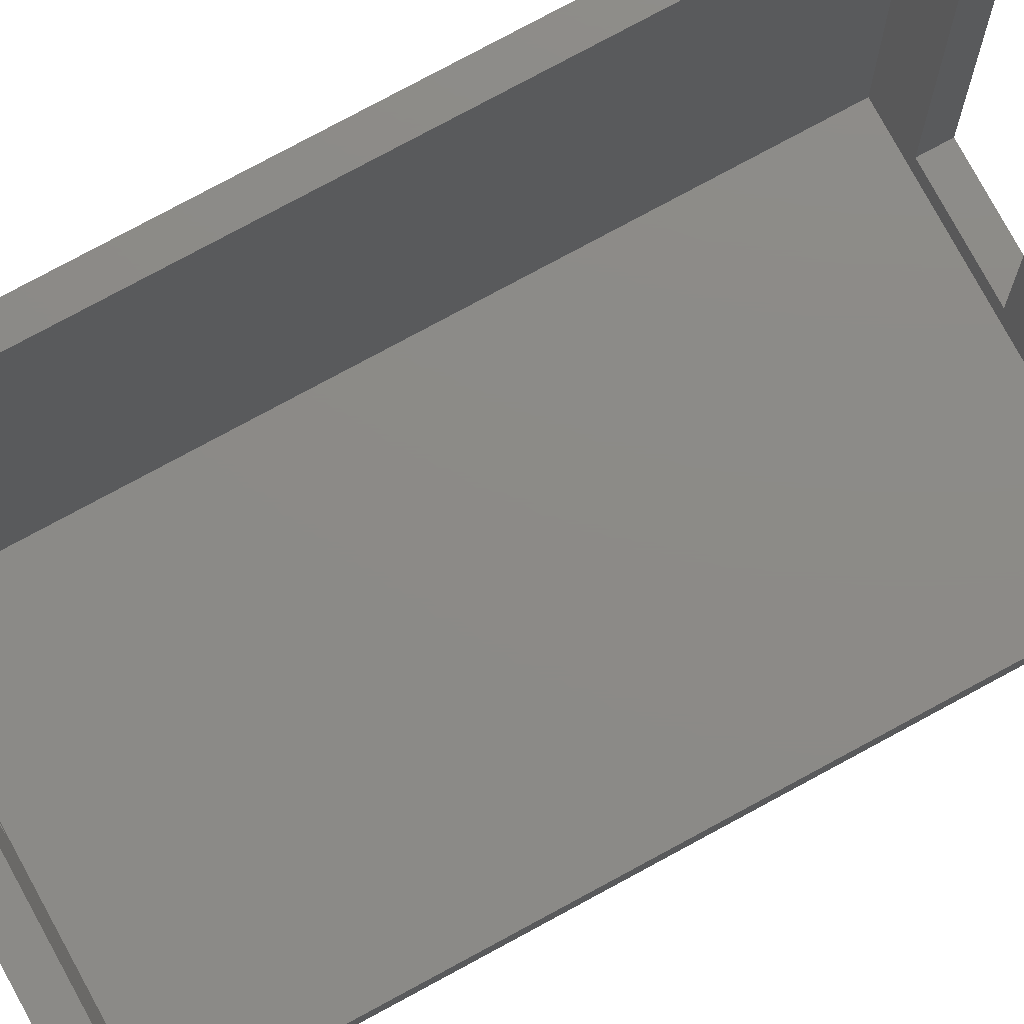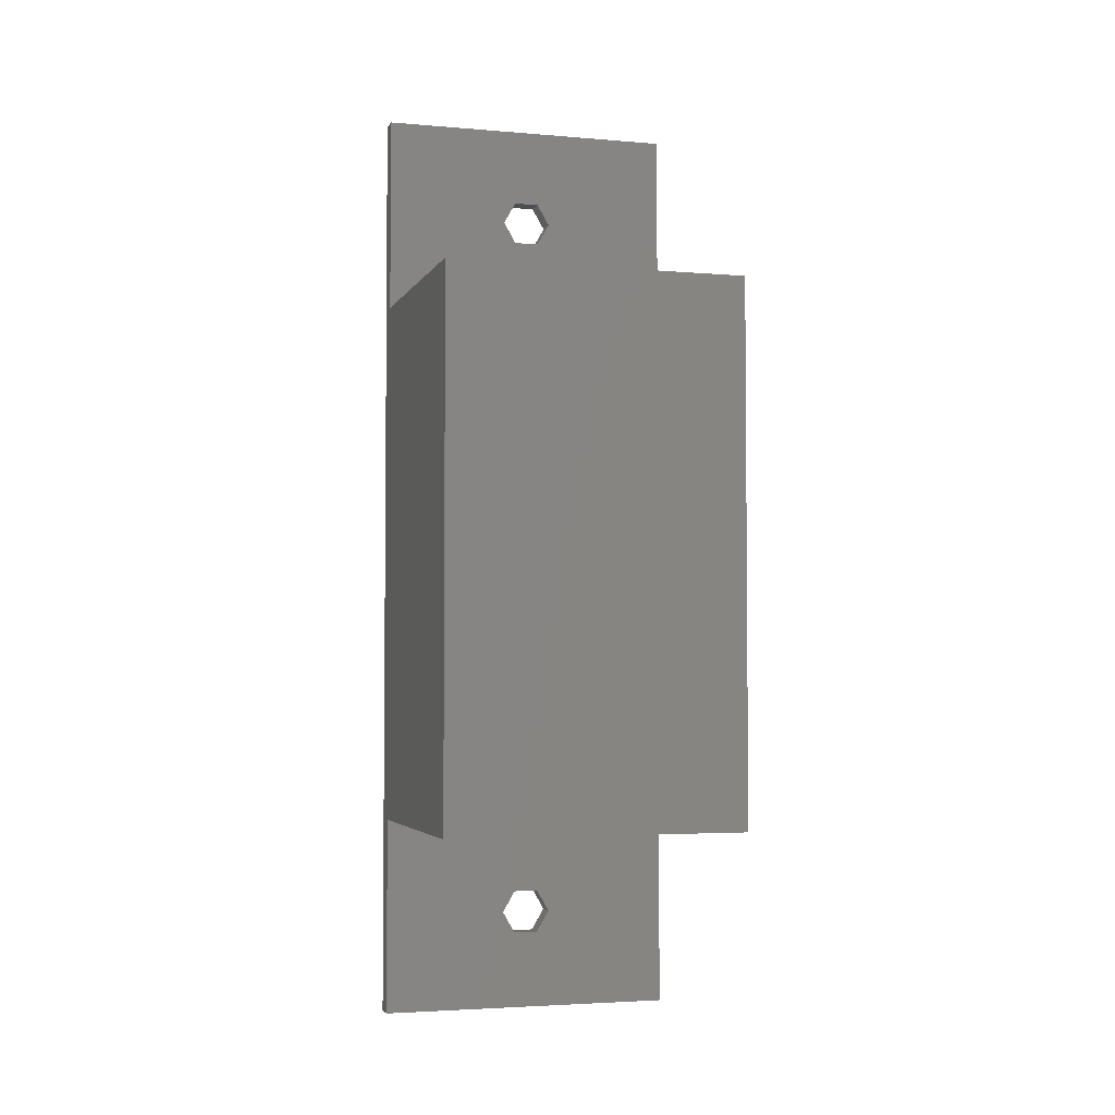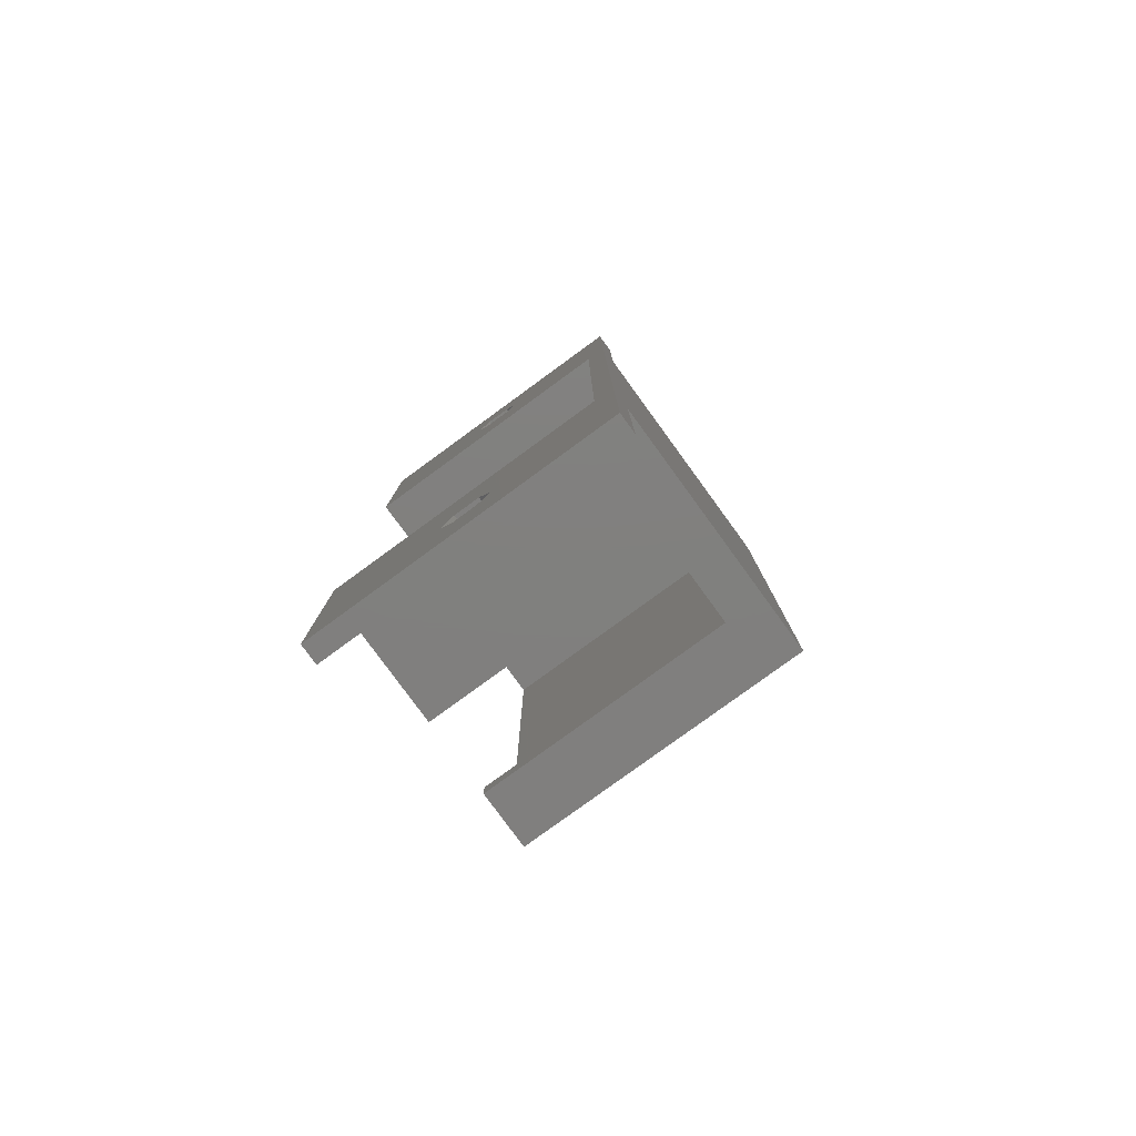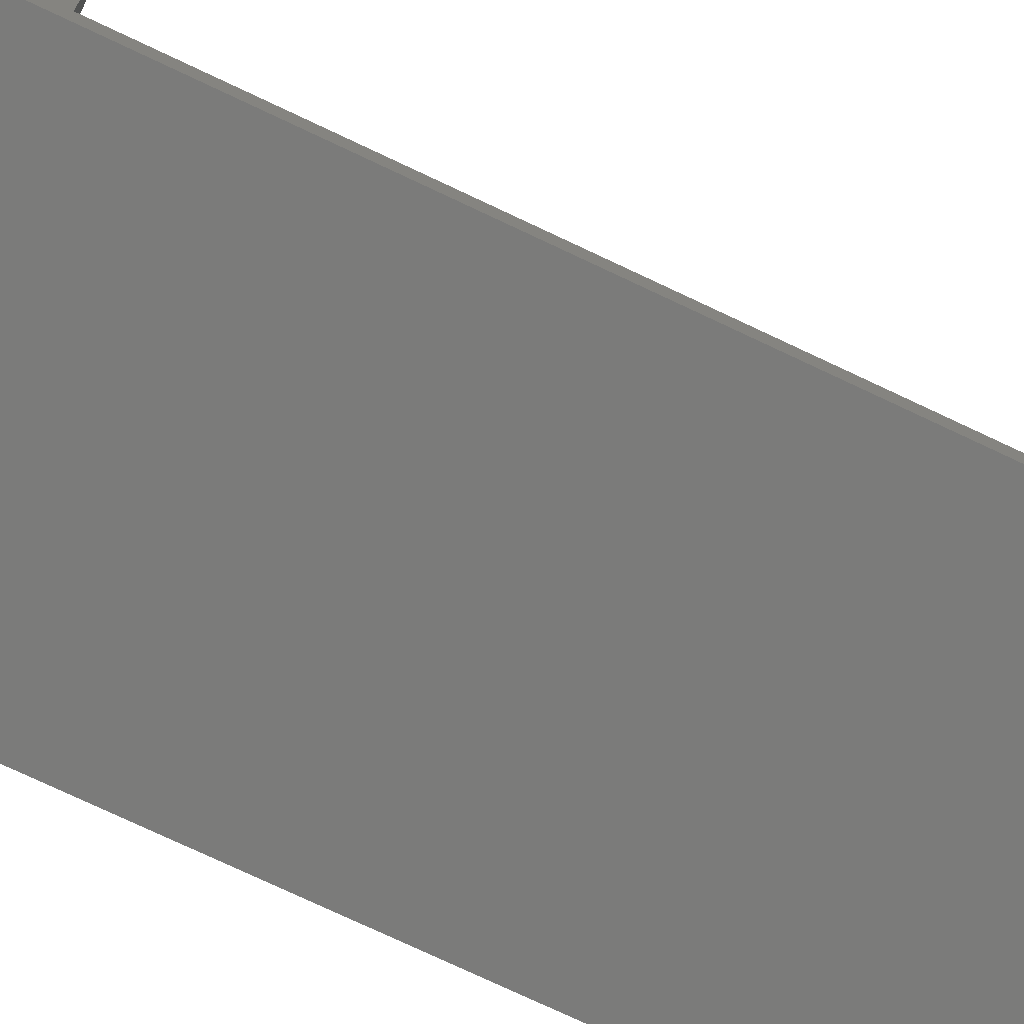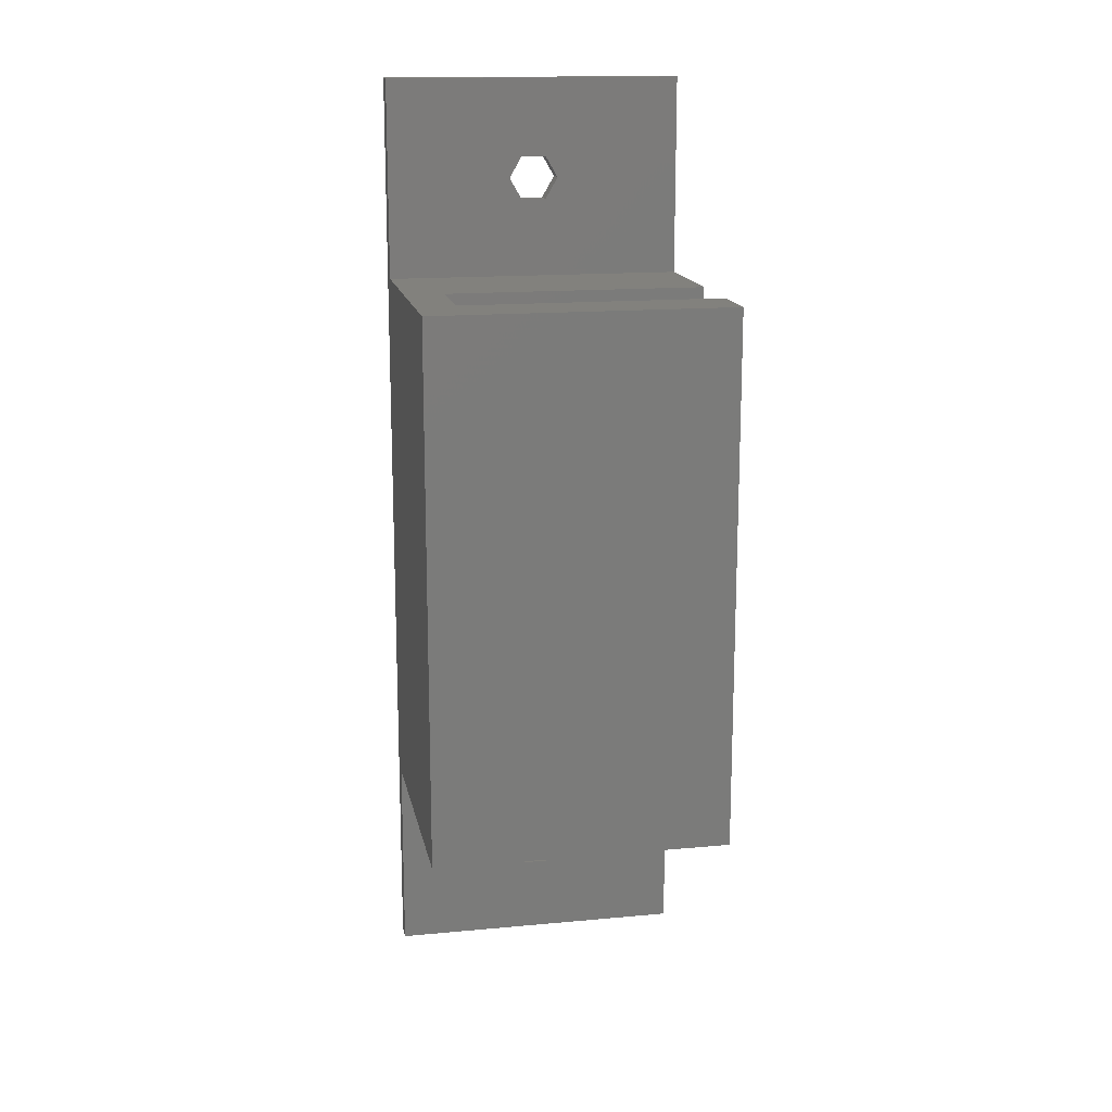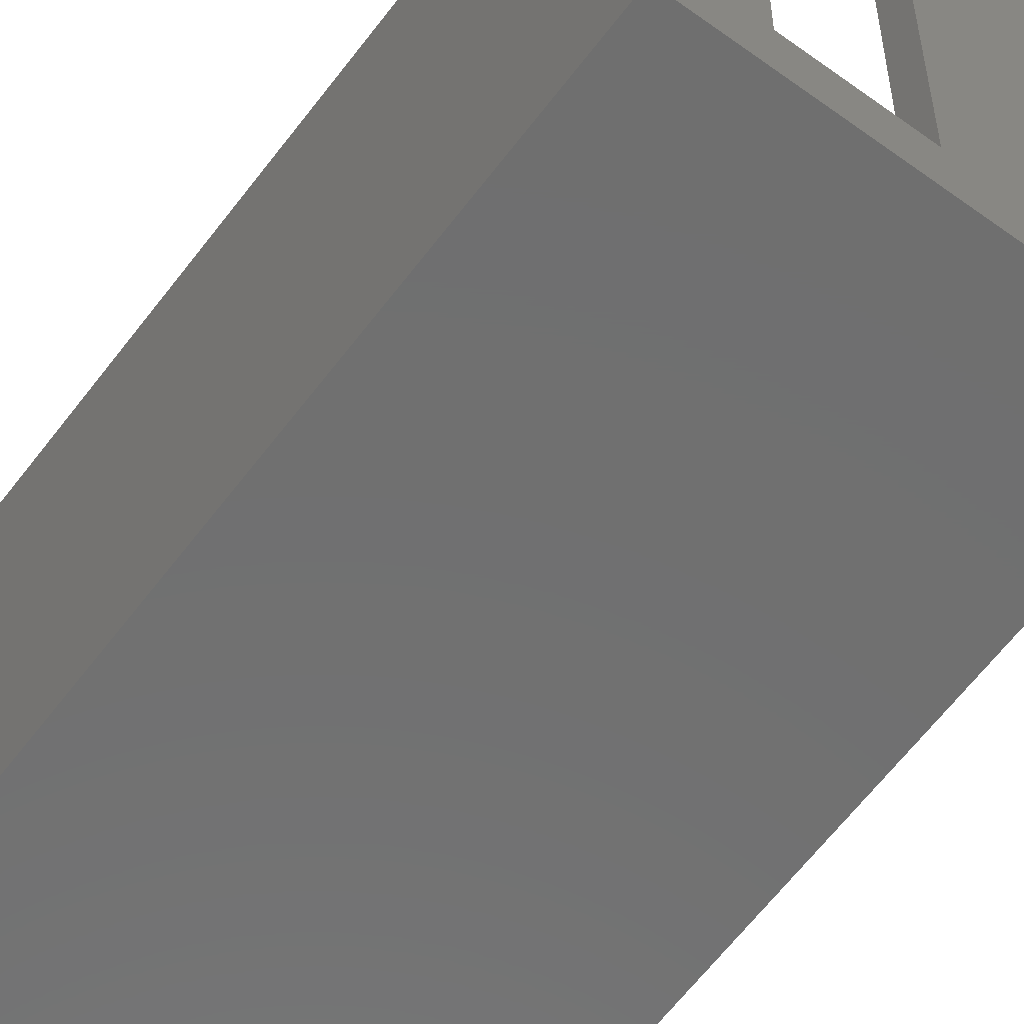
<metadata>
{"format":"stl","ext":"stl","renderer":"f3d","projection":"perspective","resolution":1024,"background":"white","views":[{"elev":76.8,"azim":61.5,"up":"+Z"},{"elev":-3.5,"azim":-106.3,"up":"+Y"},{"elev":-79.9,"azim":126.1,"up":"+Y"},{"elev":-74.2,"azim":64.6,"up":"+Z"},{"elev":15.6,"azim":-101.0,"up":"+Y"},{"elev":-61.3,"azim":-36.7,"up":"+Z"}]}
</metadata>
<code>
# stl→obj: 64 verts, 132 faces
v 14 -49 0
v 12 -49 -3.674e-16
v 14 45 0
v 12 -29 -3.674e-16
v 12 25 -3.674e-16
v -14 -29 -5.144e-15
v 12 45 -3.674e-16
v -14 25 -5.144e-15
v 14 -49 30
v 12 -49 30
v 14 23 2
v 14 -36.83 16.25
v 14 -39 17.5
v 14 -27 2
v 14 -41.17 16.25
v 14 -39 12.5
v 14 -27 30
v 14 -36.83 13.75
v 14 -41.17 13.75
v 14 37.17 13.75
v 14 35 12.5
v 14 32.83 13.75
v 14 32.83 16.25
v 14 23 30
v 14 45 30
v 14 35 17.5
v 14 37.17 16.25
v 12 45 30
v 12 37.17 16.25
v 12 25 30
v 12 32.83 13.75
v 12 35 12.5
v 12 32.83 16.25
v 12 35 17.5
v 12 37.17 13.75
v -5.511e-15 25 30
v -7.348e-16 25 4
v -8 25 30
v -14 25 30
v -8 25 4
v -14 -29 30
v -8 -29 4
v -7.348e-16 -29 4
v 12 -29 30
v -5.511e-15 -29 30
v -8 -29 30
v 12 -36.83 16.25
v 12 -41.17 13.75
v 12 -39 12.5
v 12 -41.17 16.25
v 12 -39 17.5
v 12 -36.83 13.75
v -5.511e-15 -27 30
v -7.348e-16 -27 4
v -8 -27 30
v -12 -27 2
v -12 -27 30
v -8 -27 4
v -12 23 2
v -7.348e-16 23 4
v -8 23 4
v -8 23 30
v -12 23 30
v -5.511e-15 23 30
f 1 2 3
f 3 2 4
f 5 4 6
f 3 4 5
f 7 3 5
f 5 6 8
f 2 1 9
f 10 2 9
f 11 1 3
f 12 9 13
f 14 1 11
f 15 13 9
f 16 1 14
f 12 17 9
f 18 16 14
f 19 1 16
f 9 1 19
f 20 21 3
f 9 19 15
f 12 18 14
f 14 17 12
f 22 23 24
f 25 24 26
f 25 27 3
f 25 26 27
f 27 20 3
f 23 26 24
f 22 3 21
f 22 11 3
f 24 11 22
f 3 7 25
f 25 7 28
f 29 30 28
f 5 30 31
f 5 31 7
f 31 32 7
f 33 30 34
f 7 35 28
f 34 30 29
f 35 29 28
f 31 30 33
f 35 7 32
f 36 30 37
f 38 8 39
f 5 8 40
f 5 40 37
f 5 37 30
f 40 8 38
f 6 41 8
f 8 41 39
f 42 6 43
f 44 45 43
f 4 44 43
f 46 41 42
f 41 6 42
f 6 4 43
f 47 10 44
f 2 10 48
f 2 48 4
f 48 49 4
f 50 10 51
f 4 52 44
f 51 10 47
f 52 47 44
f 48 10 50
f 52 4 49
f 10 9 17
f 44 10 17
f 53 44 17
f 45 44 53
f 53 17 54
f 55 56 57
f 14 56 58
f 14 58 54
f 14 54 17
f 58 56 55
f 56 14 11
f 59 56 11
f 60 11 24
f 59 11 60
f 61 62 59
f 59 60 61
f 63 59 62
f 64 60 24
f 30 24 25
f 30 36 64
f 64 24 30
f 28 30 25
f 18 52 49
f 16 18 49
f 49 48 19
f 16 49 19
f 12 47 52
f 18 12 52
f 51 47 13
f 13 47 12
f 51 13 50
f 50 13 15
f 50 15 48
f 48 15 19
f 20 35 32
f 21 20 32
f 32 31 22
f 21 32 22
f 27 29 35
f 20 27 35
f 34 29 26
f 26 29 27
f 34 26 33
f 33 26 23
f 33 23 31
f 31 23 22
f 36 37 64
f 64 37 60
f 37 40 61
f 60 37 61
f 40 38 62
f 61 40 62
f 41 46 55
f 63 41 57
f 57 41 55
f 39 41 63
f 38 63 62
f 39 63 38
f 58 55 46
f 42 58 46
f 54 58 42
f 43 54 42
f 53 54 45
f 45 54 43
f 57 56 59
f 63 57 59

</code>
